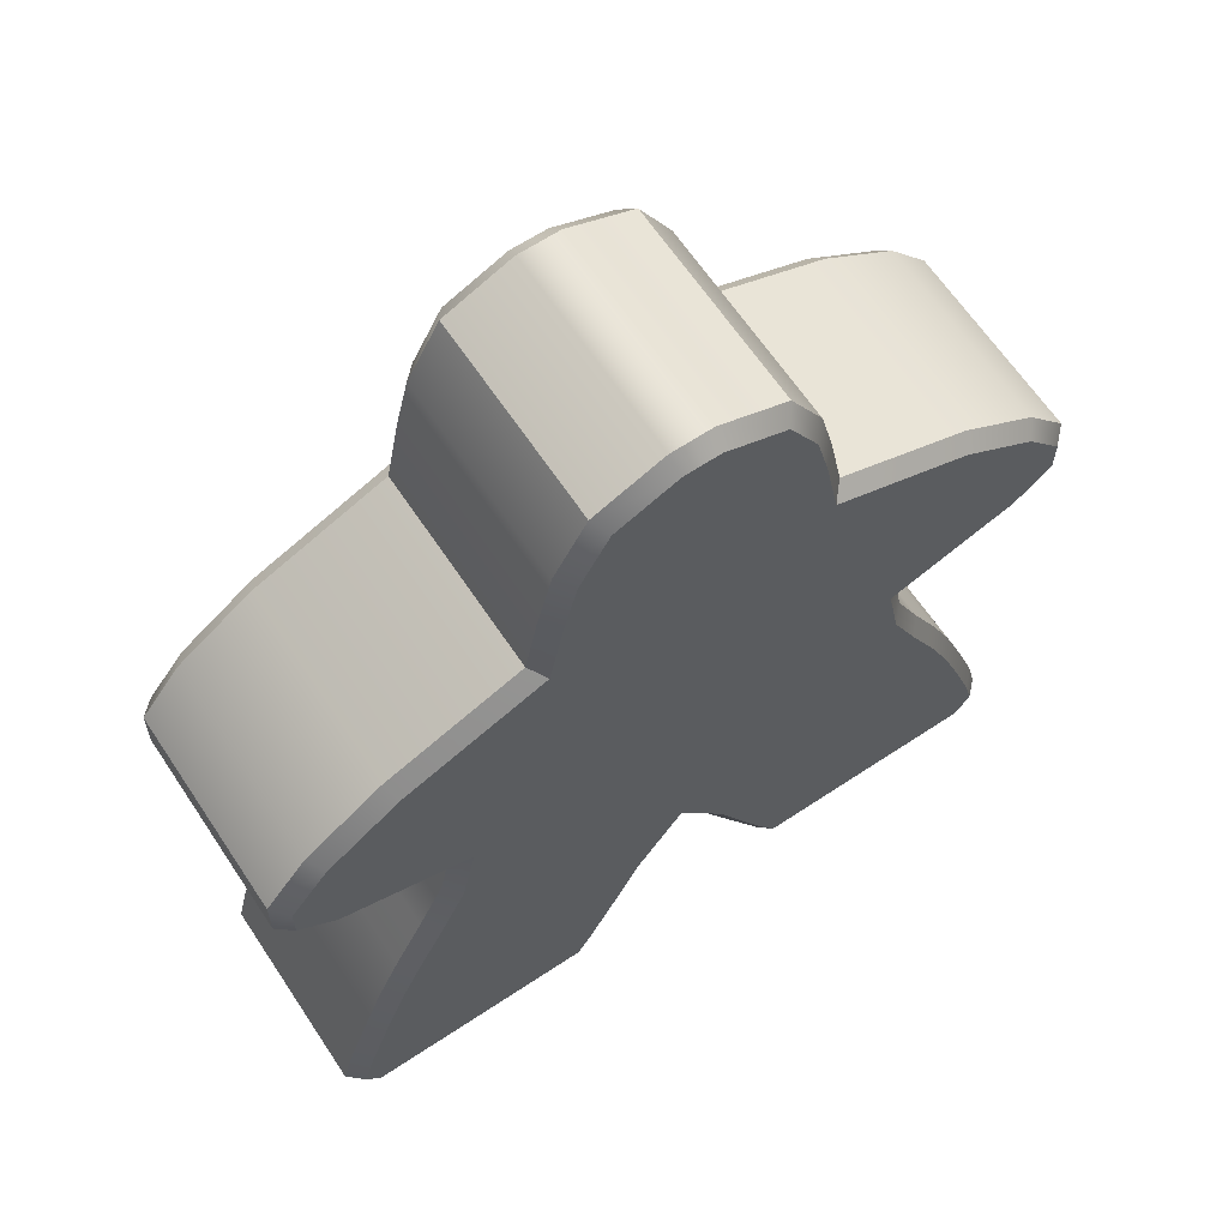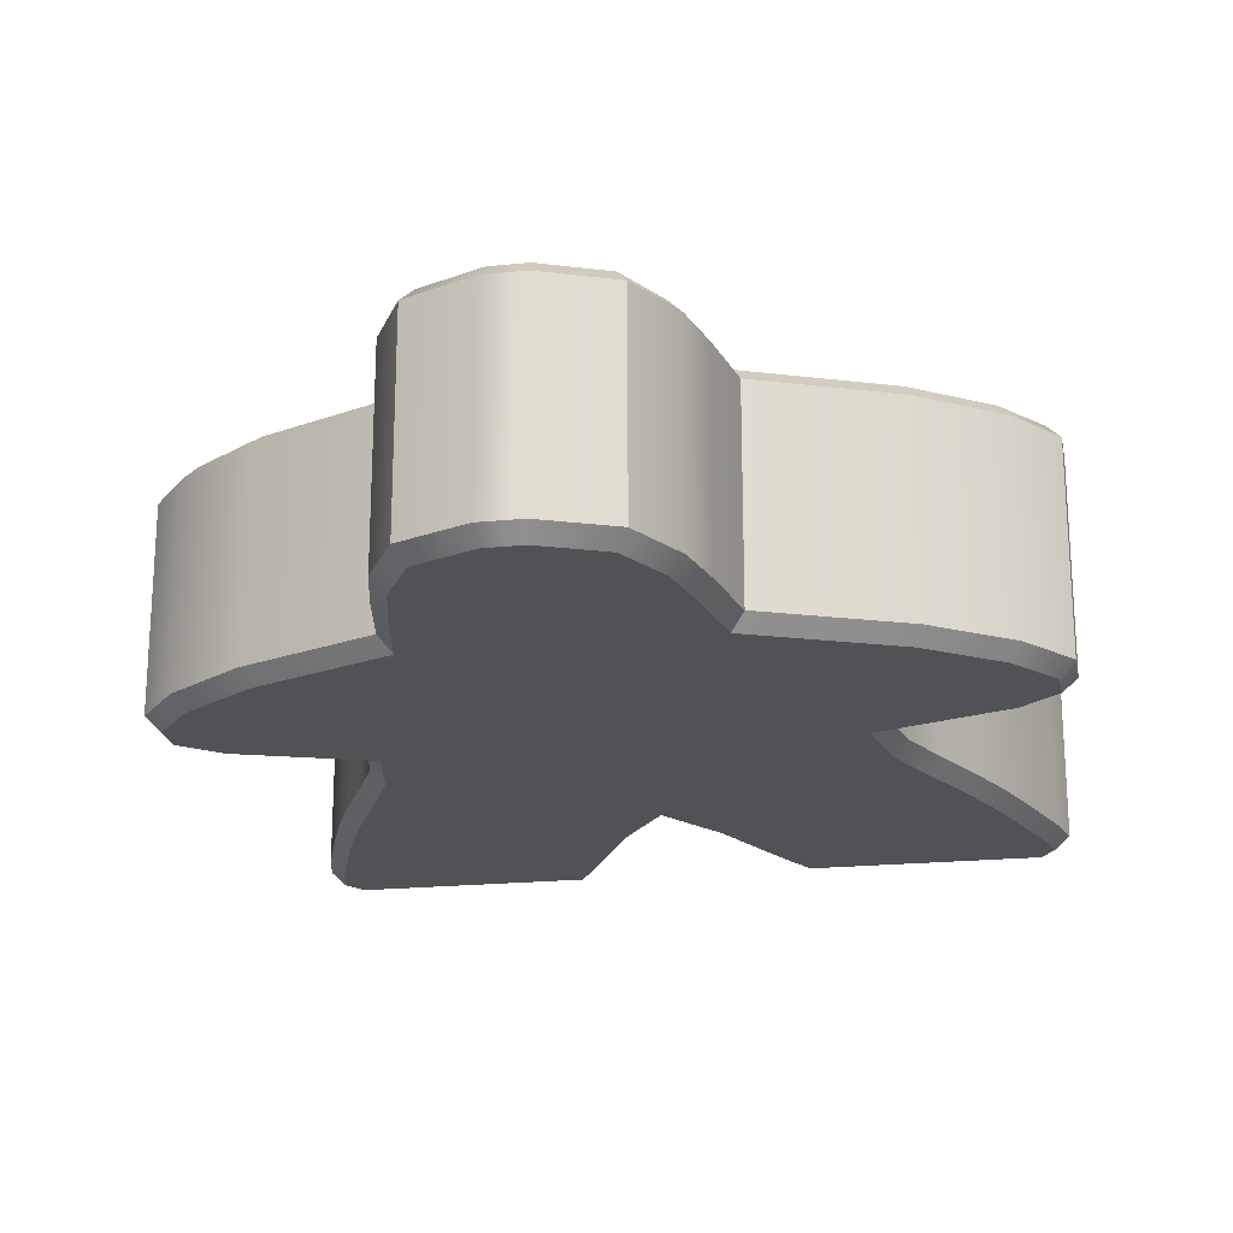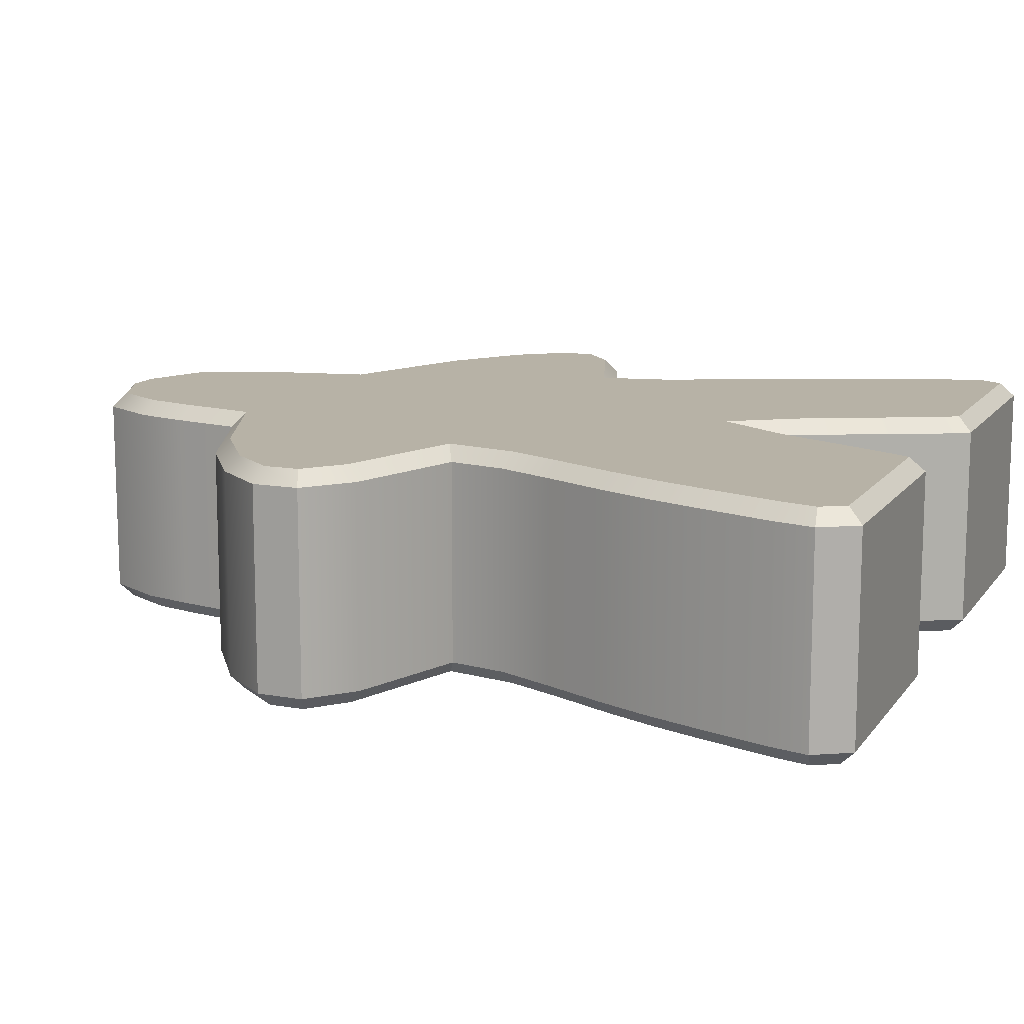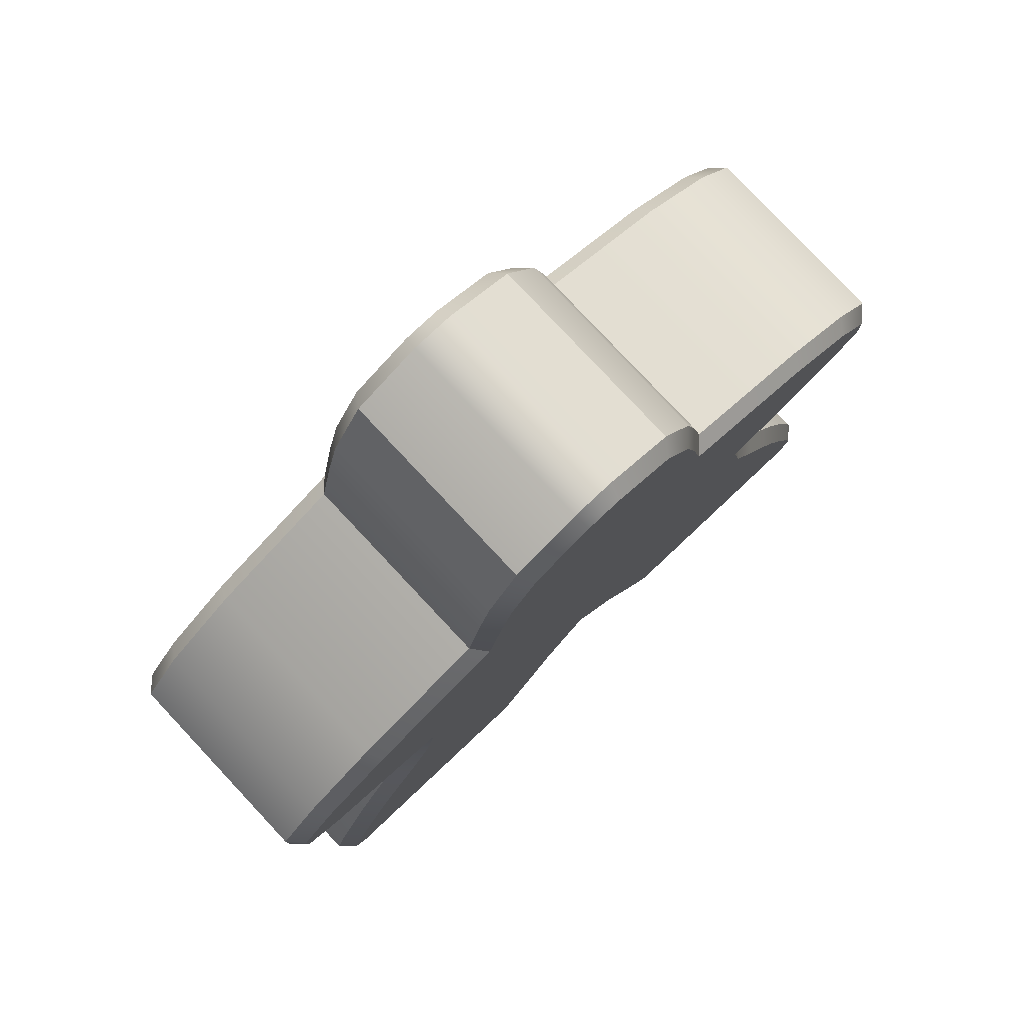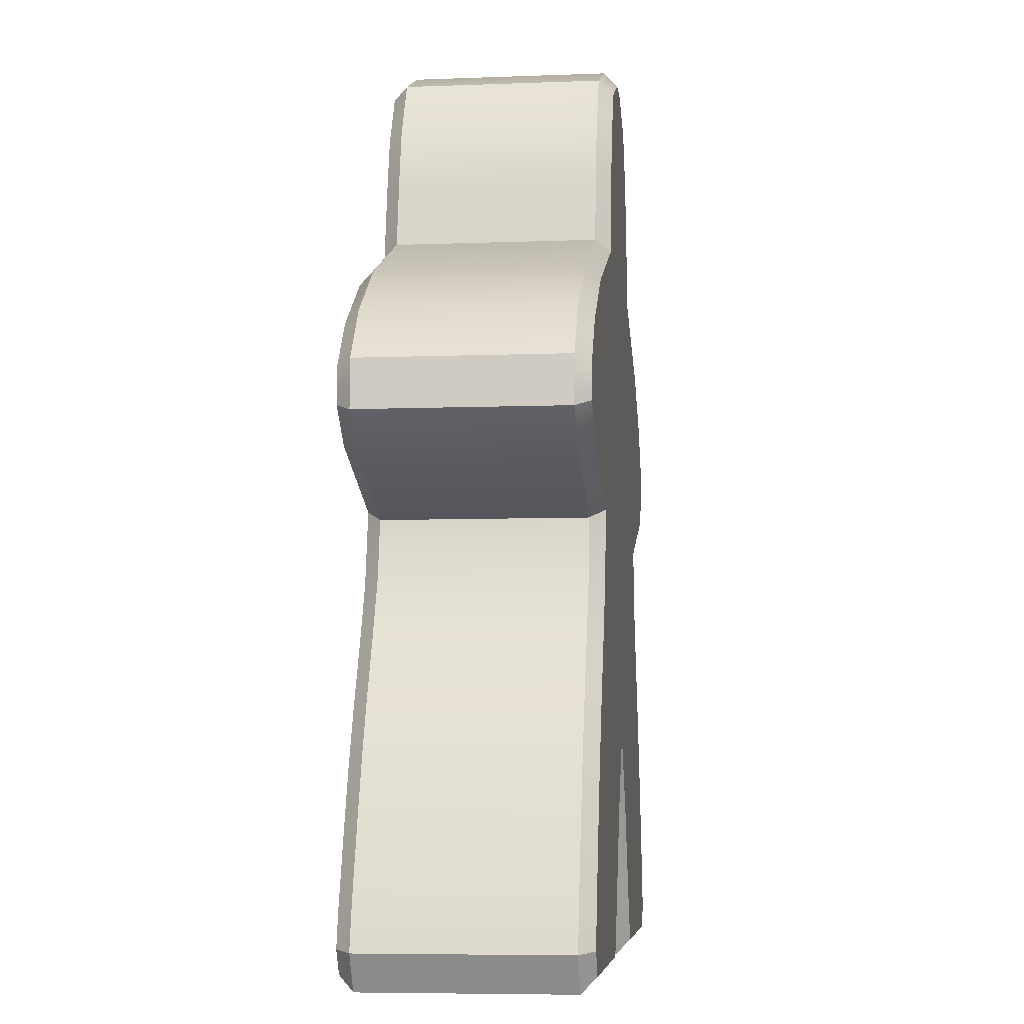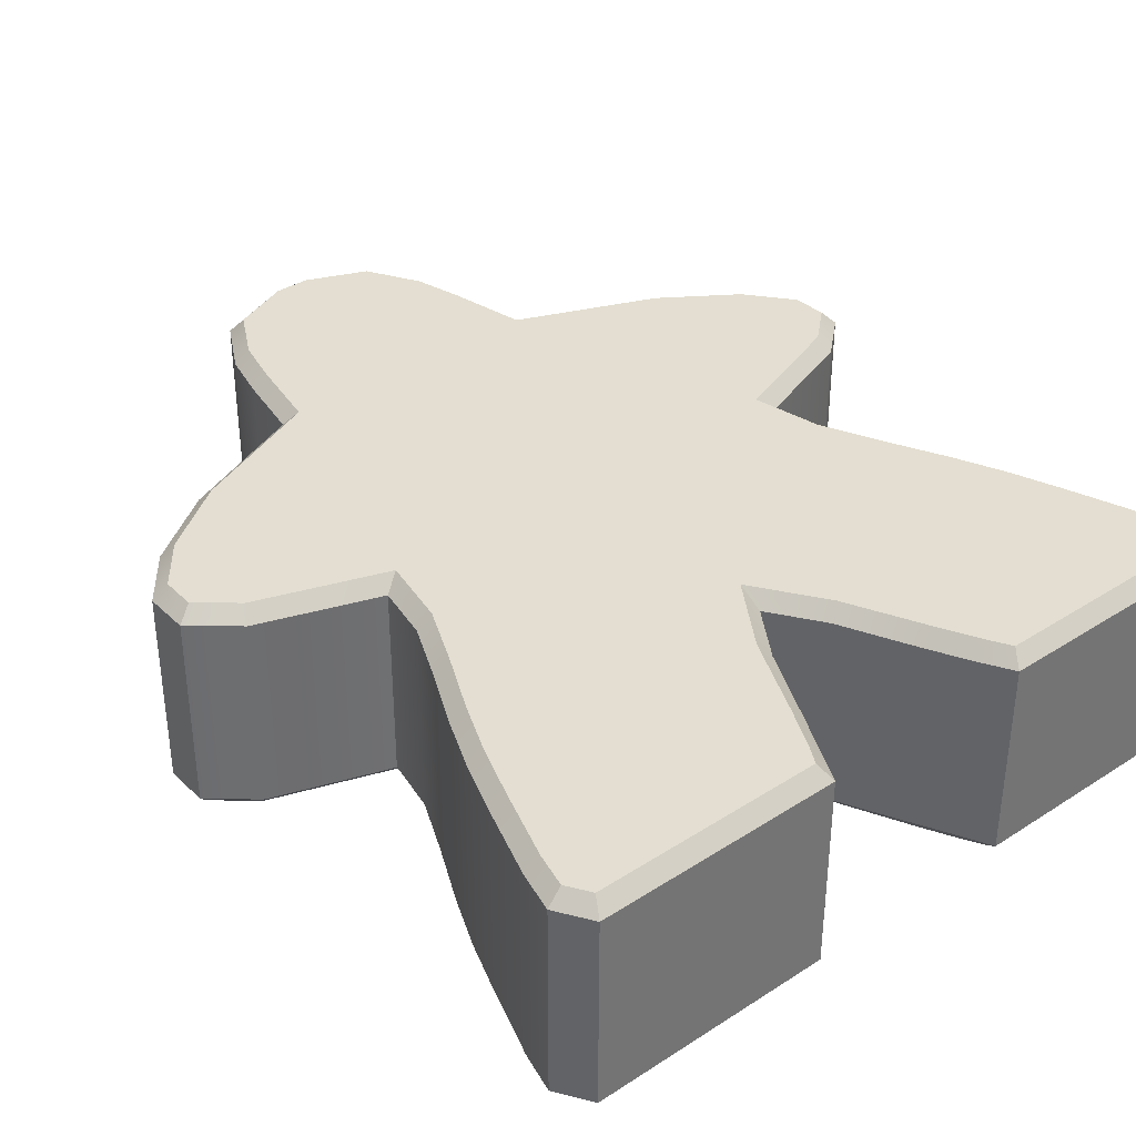
<metadata>
{"format":"obj","ext":"obj","renderer":"f3d","projection":"perspective","resolution":1024,"background":"white","views":[{"elev":64.7,"azim":146.3,"up":"+Y"},{"elev":-20.8,"azim":-169.6,"up":"+Z"},{"elev":12.4,"azim":-67.8,"up":"+Z"},{"elev":79.8,"azim":-43.2,"up":"+Y"},{"elev":-6.6,"azim":96.4,"up":"+Y"},{"elev":36.2,"azim":-40.0,"up":"+Z"}]}
</metadata>
<code>
g default
v 0.000214 0.2896 0.07603
v 0.000214 0.2896 -0.07422
v 0.000214 0.2554 0.07603
v 0.000214 0.2554 -0.07422
v 0.000214 0.2219 0.07603
v 0.000214 0.2219 -0.07422
v 0.000214 0.1716 0.07603
v 0.000214 0.1716 -0.07422
v 0.000214 0.1329 0.07603
v 0.000214 0.1329 -0.07422
v 0.000214 0.09947 0.07603
v 0.000214 0.09947 -0.07422
v 0.000214 0.06889 0.07603
v 0.000214 0.06889 -0.07422
v 0.000214 0.04579 0.07603
v 0.000214 0.04579 -0.07422
v 0.000214 0.02496 0.07603
v 0.000214 0.02496 -0.07422
v 0.000214 -0.004774 0.07603
v 0.000214 -0.004774 -0.07422
v 0.000214 -0.05174 0.07603
v 0.000214 -0.05174 -0.07422
v 0.000214 -0.09145 0.07603
v 0.000214 -0.09145 -0.07422
v 0.000214 -0.1296 0.07603
v 0.000214 -0.1296 -0.07422
v 0.07814 -0.2847 -0.07422
v 0.07237 -0.2941 -0.06475
v 0.2359 -0.2941 -0.06475
v 0.2306 -0.2847 -0.07422
v 0.07237 -0.2941 0.06656
v 0.07814 -0.2847 0.07603
v 0.2306 -0.2847 0.07603
v 0.2359 -0.2941 0.06656
v 0.000214 0.3069 0.07603
v 0.000214 0.3163 0.06656
v 0.0137 0.3163 0.06656
v 0.01178 0.3069 0.07603
v 0.000214 0.3163 -0.06475
v 0.000214 0.3069 -0.07422
v 0.01178 0.3069 -0.07422
v 0.0137 0.3163 -0.06475
v 0.07042 -0.271 0.07603
v 0.06041 -0.271 0.06602
v 0.24 -0.2694 0.07603
v 0.2502 -0.271 0.06656
v 0.05164 0.2899 -0.07422
v 0.05832 0.2974 -0.06475
v 0.05832 0.2974 0.06656
v 0.05164 0.2899 0.07603
v 0.07102 0.2553 -0.07422
v 0.0799 0.2588 -0.06475
v 0.0799 0.2588 0.06656
v 0.07102 0.2553 0.07603
v 0.0794 0.2218 -0.07422
v 0.08865 0.2239 -0.06475
v 0.08865 0.2239 0.06656
v 0.0794 0.2218 0.07603
v 0.08938 0.1714 -0.07422
v 0.09768 0.1782 -0.06475
v 0.09768 0.1782 0.06656
v 0.08938 0.1714 0.07603
v 0.1809 0.1331 -0.07422
v 0.1855 0.1414 -0.06475
v 0.1855 0.1414 0.06656
v 0.1809 0.1331 0.07603
v 0.2291 0.09947 -0.07422
v 0.2356 0.1065 -0.06475
v 0.2356 0.1065 0.06656
v 0.2291 0.09947 0.07603
v 0.2533 0.069 -0.07422
v 0.2627 0.07239 -0.06475
v 0.2627 0.07239 0.06656
v 0.2533 0.069 0.07603
v 0.2538 0.04618 -0.07422
v 0.2633 0.04191 -0.06475
v 0.2633 0.04191 0.06656
v 0.2538 0.04618 0.07603
v 0.2293 0.02515 -0.07422
v 0.2342 0.01681 -0.06475
v 0.2342 0.01681 0.06656
v 0.2293 0.02515 0.07603
v 0.1442 -0.004783 -0.07422
v 0.1551 -0.01098 -0.06475
v 0.1551 -0.01098 0.06656
v 0.1442 -0.004783 0.07603
v 0.1536 -0.05156 -0.07422
v 0.1627 -0.04863 -0.06475
v 0.1627 -0.04863 0.06656
v 0.1536 -0.05156 0.07603
v 0.1716 -0.0912 -0.07422
v 0.1802 -0.08718 -0.06475
v 0.1802 -0.08718 0.06656
v 0.1716 -0.0912 0.07603
v 0.1903 -0.1297 -0.07422
v 0.1989 -0.1257 -0.06475
v 0.1989 -0.1257 0.06656
v 0.1903 -0.1297 0.07603
v 0.2052 -0.1642 -0.07422
v 0.214 -0.1607 -0.06475
v 0.214 -0.1607 0.06656
v 0.2052 -0.1642 0.07603
v 0.000214 -0.1607 -0.06475
v 0.000214 -0.1437 -0.07422
v 0.02367 -0.1956 -0.06475
v 0.03191 -0.1909 -0.07422
v 0.2179 -0.1988 -0.07422
v 0.2269 -0.1956 -0.06475
v 0.2269 -0.1956 0.06656
v 0.2179 -0.1988 0.07603
v 0.000214 -0.1607 0.06656
v 0.000214 -0.1437 0.07603
v 0.03191 -0.1909 0.07603
v 0.02367 -0.1956 0.06656
v 0.047 -0.2441 -0.06424
v 0.05697 -0.2441 -0.07422
v 0.2344 -0.2467 -0.07422
v 0.2435 -0.2441 -0.06475
v 0.2435 -0.2441 0.06656
v 0.2344 -0.2467 0.07603
v 0.05697 -0.2441 0.07603
v 0.047 -0.2441 0.06605
v 0.06041 -0.271 -0.06421
v 0.07042 -0.271 -0.07422
v 0.24 -0.2694 -0.07422
v 0.2502 -0.271 -0.06475
v -0.07194 -0.2941 -0.06475
v -0.07771 -0.2847 -0.07422
v -0.2302 -0.2847 -0.07422
v -0.2355 -0.2941 -0.06475
v -0.07771 -0.2847 0.07603
v -0.07194 -0.2941 0.06656
v -0.2355 -0.2941 0.06656
v -0.2302 -0.2847 0.07603
v -0.01135 0.3069 0.07603
v -0.01327 0.3163 0.06656
v -0.01327 0.3163 -0.06475
v -0.01135 0.3069 -0.07422
v -0.06996 -0.271 0.07603
v -0.05998 -0.271 0.06605
v -0.2396 -0.2694 0.07603
v -0.2498 -0.271 0.06656
v -0.05121 0.2899 -0.07422
v -0.05789 0.2974 -0.06475
v -0.05121 0.2899 0.07603
v -0.05789 0.2974 0.06656
v -0.07059 0.2553 -0.07422
v -0.07947 0.2588 -0.06475
v -0.07059 0.2553 0.07603
v -0.07947 0.2588 0.06656
v -0.07898 0.2218 -0.07422
v -0.08822 0.2239 -0.06475
v -0.07898 0.2218 0.07603
v -0.08822 0.2239 0.06656
v -0.08895 0.1714 -0.07422
v -0.09726 0.1782 -0.06475
v -0.08895 0.1714 0.07603
v -0.09726 0.1782 0.06656
v -0.1804 0.1331 -0.07422
v -0.185 0.1414 -0.06475
v -0.1804 0.1331 0.07603
v -0.185 0.1414 0.06656
v -0.2286 0.09947 -0.07422
v -0.2352 0.1065 -0.06475
v -0.2286 0.09947 0.07603
v -0.2352 0.1065 0.06656
v -0.2529 0.069 -0.07422
v -0.2623 0.07239 -0.06475
v -0.2529 0.069 0.07603
v -0.2623 0.07239 0.06656
v -0.2533 0.04618 -0.07422
v -0.2629 0.04191 -0.06475
v -0.2533 0.04618 0.07603
v -0.2629 0.04191 0.06656
v -0.2289 0.02515 -0.07422
v -0.2337 0.01681 -0.06475
v -0.2289 0.02515 0.07603
v -0.2337 0.01681 0.06656
v -0.1438 -0.004783 -0.07422
v -0.1547 -0.01098 -0.06475
v -0.1438 -0.004783 0.07603
v -0.1547 -0.01098 0.06656
v -0.1532 -0.05156 -0.07422
v -0.1623 -0.04863 -0.06475
v -0.1532 -0.05156 0.07603
v -0.1623 -0.04863 0.06656
v -0.1712 -0.0912 -0.07422
v -0.1798 -0.08718 -0.06475
v -0.1712 -0.0912 0.07603
v -0.1798 -0.08718 0.06656
v -0.1898 -0.1297 -0.07422
v -0.1984 -0.1257 -0.06475
v -0.1898 -0.1297 0.07603
v -0.1984 -0.1257 0.06656
v -0.2048 -0.1642 -0.07422
v -0.2136 -0.1607 -0.06475
v -0.2048 -0.1642 0.07603
v -0.2136 -0.1607 0.06656
v -0.02324 -0.1956 -0.06475
v -0.03148 -0.1909 -0.07422
v -0.2175 -0.1988 -0.07422
v -0.2264 -0.1956 -0.06475
v -0.2175 -0.1988 0.07603
v -0.2264 -0.1956 0.06656
v -0.02324 -0.1956 0.06656
v -0.03148 -0.1909 0.07603
v -0.04657 -0.2441 -0.06427
v -0.05652 -0.2441 -0.07422
v -0.234 -0.2467 -0.07422
v -0.2431 -0.2441 -0.06475
v -0.234 -0.2467 0.07603
v -0.2431 -0.2441 0.06656
v -0.04657 -0.2441 0.06605
v -0.05654 -0.2441 0.07603
v -0.05998 -0.271 -0.06424
v -0.06996 -0.271 -0.07422
v -0.2396 -0.2694 -0.07422
v -0.2498 -0.271 -0.06475
g pCube3
f 27 28 123 124
f 28 27 30 29
f 29 30 125 126
f 31 32 43 44
f 32 31 34 33
f 33 34 46 45
f 35 36 136 135
f 36 35 38 37
f 37 38 50 49
f 39 40 138 137
f 40 39 42 41
f 41 42 48 47
f 44 43 121 122
f 45 46 119 120
f 47 48 52 51
f 49 50 54 53
f 51 52 56 55
f 53 54 58 57
f 55 56 60 59
f 57 58 62 61
f 59 60 64 63
f 61 62 66 65
f 63 64 68 67
f 65 66 70 69
f 67 68 72 71
f 69 70 74 73
f 71 72 76 75
f 73 74 78 77
f 75 76 80 79
f 77 78 82 81
f 79 80 84 83
f 81 82 86 85
f 83 84 88 87
f 85 86 90 89
f 87 88 92 91
f 89 90 94 93
f 91 92 96 95
f 93 94 98 97
f 95 96 100 99
f 97 98 102 101
f 99 100 108 107
f 101 102 110 109
f 103 104 106 105
f 104 103 199 200
f 105 106 116 115
f 107 108 118 117
f 109 110 120 119
f 111 112 206 205
f 112 111 114 113
f 113 114 122 121
f 115 116 124 123
f 117 118 126 125
f 127 128 216 215
f 128 127 130 129
f 129 130 218 217
f 131 132 140 139
f 132 131 134 133
f 133 134 141 142
f 135 136 146 145
f 137 138 143 144
f 139 140 213 214
f 142 141 211 212
f 144 143 147 148
f 145 146 150 149
f 148 147 151 152
f 149 150 154 153
f 152 151 155 156
f 153 154 158 157
f 156 155 159 160
f 157 158 162 161
f 160 159 163 164
f 161 162 166 165
f 164 163 167 168
f 165 166 170 169
f 168 167 171 172
f 169 170 174 173
f 172 171 175 176
f 173 174 178 177
f 176 175 179 180
f 177 178 182 181
f 180 179 183 184
f 181 182 186 185
f 184 183 187 188
f 185 186 190 189
f 188 187 191 192
f 189 190 194 193
f 192 191 195 196
f 193 194 198 197
f 196 195 201 202
f 197 198 204 203
f 200 199 207 208
f 202 201 209 210
f 203 204 212 211
f 205 206 214 213
f 208 207 215 216
f 210 209 217 218
f 28 29 34 31
f 32 33 45 43
f 36 37 42 39
f 124 125 30 27
f 29 126 46 34
f 123 28 31 44
f 1 50 38 35
f 40 41 47 2
f 49 48 42 37
f 3 54 50 1
f 2 47 51 4
f 53 52 48 49
f 5 58 54 3
f 4 51 55 6
f 57 56 52 53
f 7 62 58 5
f 6 55 59 8
f 61 60 56 57
f 9 66 62 7
f 8 59 63 10
f 65 64 60 61
f 11 70 66 9
f 10 63 67 12
f 69 68 64 65
f 13 74 70 11
f 12 67 71 14
f 73 72 68 69
f 15 78 74 13
f 14 71 75 16
f 77 76 72 73
f 17 82 78 15
f 16 75 79 18
f 81 80 76 77
f 19 86 82 17
f 18 79 83 20
f 85 84 80 81
f 21 90 86 19
f 20 83 87 22
f 89 88 84 85
f 23 94 90 21
f 22 87 91 24
f 93 92 88 89
f 25 98 94 23
f 24 91 95 26
f 97 96 92 93
f 112 102 98 25
f 26 95 99 104
f 101 100 96 97
f 113 110 102 112
f 103 105 114 111
f 104 99 107 106
f 109 108 100 101
f 121 120 110 113
f 105 115 122 114
f 106 107 117 116
f 119 118 108 109
f 43 45 120 121
f 115 123 44 122
f 116 117 125 124
f 46 126 118 119
f 127 132 133 130
f 131 139 141 134
f 36 39 137 136
f 216 128 129 217
f 130 133 142 218
f 215 140 132 127
f 1 35 135 145
f 40 2 143 138
f 146 136 137 144
f 3 1 145 149
f 2 4 147 143
f 150 146 144 148
f 5 3 149 153
f 4 6 151 147
f 154 150 148 152
f 7 5 153 157
f 6 8 155 151
f 158 154 152 156
f 9 7 157 161
f 8 10 159 155
f 162 158 156 160
f 11 9 161 165
f 10 12 163 159
f 166 162 160 164
f 13 11 165 169
f 12 14 167 163
f 170 166 164 168
f 15 13 169 173
f 14 16 171 167
f 174 170 168 172
f 17 15 173 177
f 16 18 175 171
f 178 174 172 176
f 19 17 177 181
f 18 20 179 175
f 182 178 176 180
f 21 19 181 185
f 20 22 183 179
f 186 182 180 184
f 23 21 185 189
f 22 24 187 183
f 190 186 184 188
f 25 23 189 193
f 24 26 191 187
f 194 190 188 192
f 112 25 193 197
f 26 104 195 191
f 198 194 192 196
f 206 112 197 203
f 103 111 205 199
f 104 200 201 195
f 204 198 196 202
f 214 206 203 211
f 199 205 213 207
f 200 208 209 201
f 212 204 202 210
f 139 214 211 141
f 207 213 140 215
f 208 216 217 209
f 142 212 210 218

</code>
